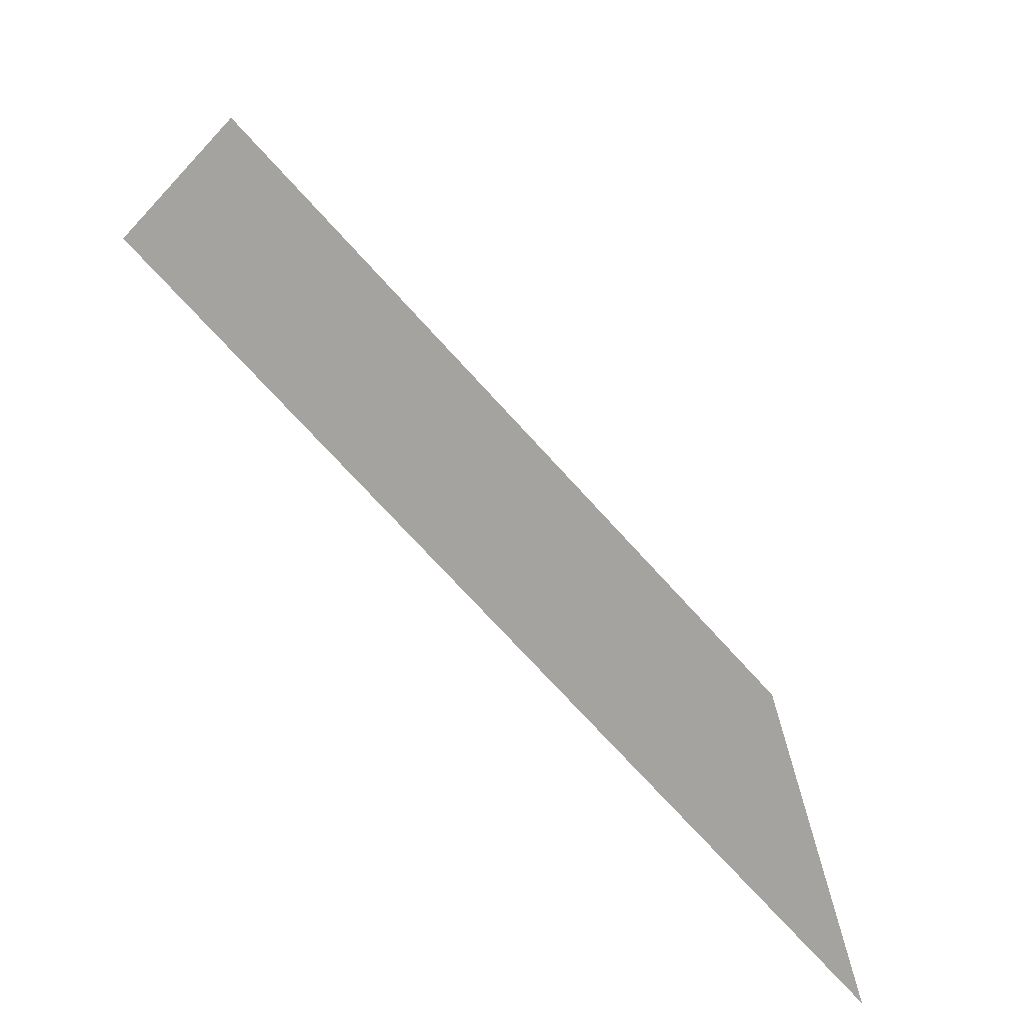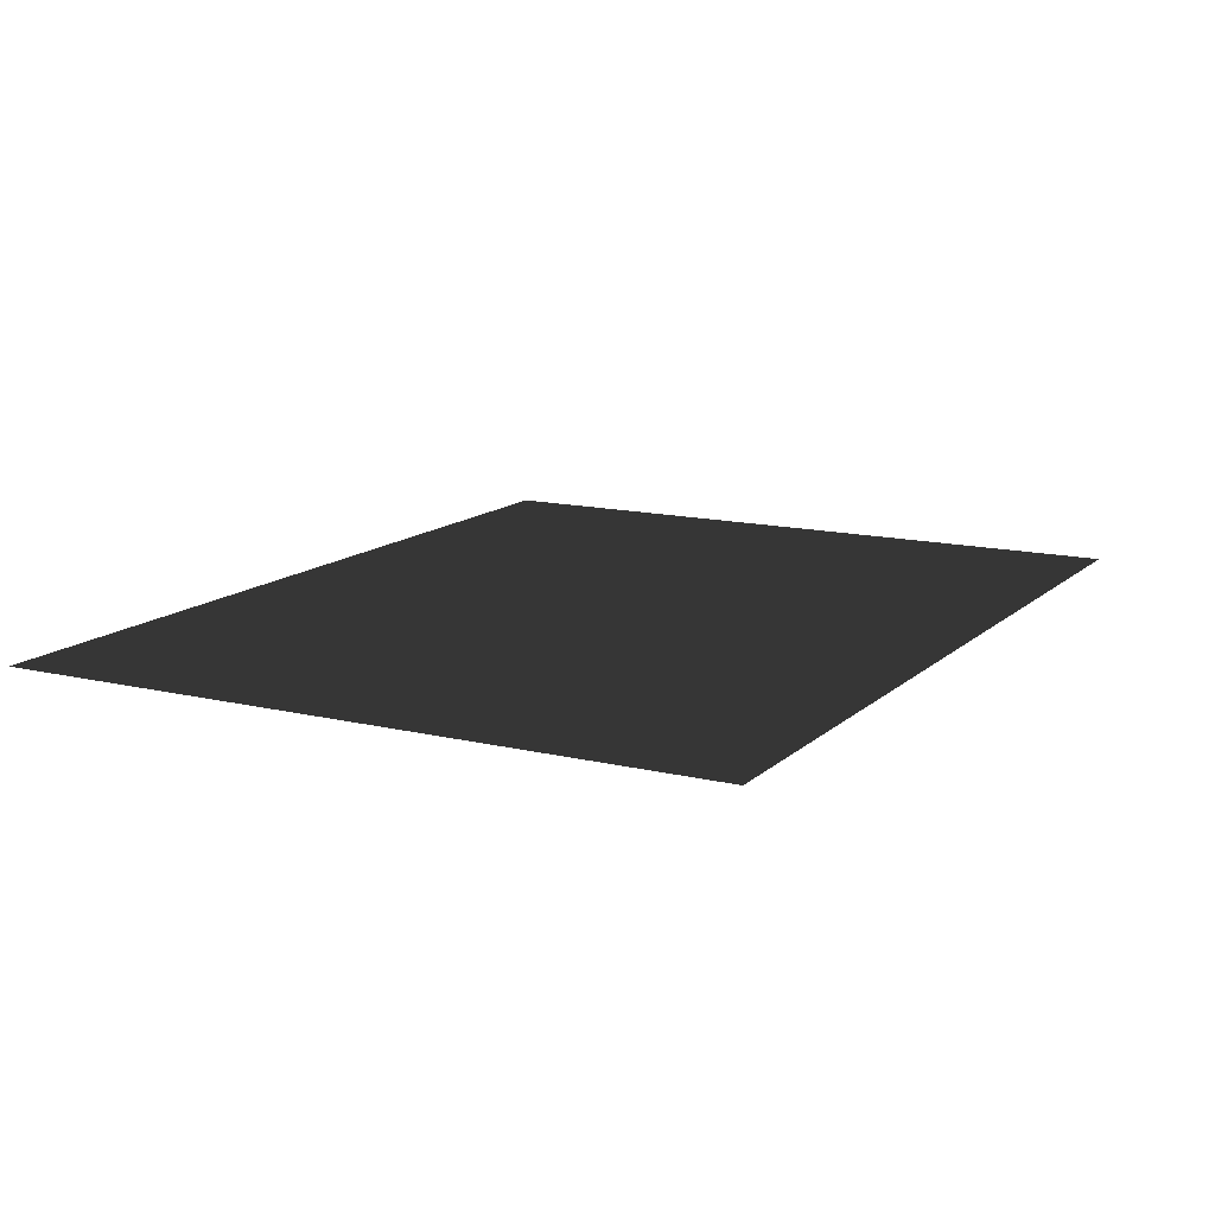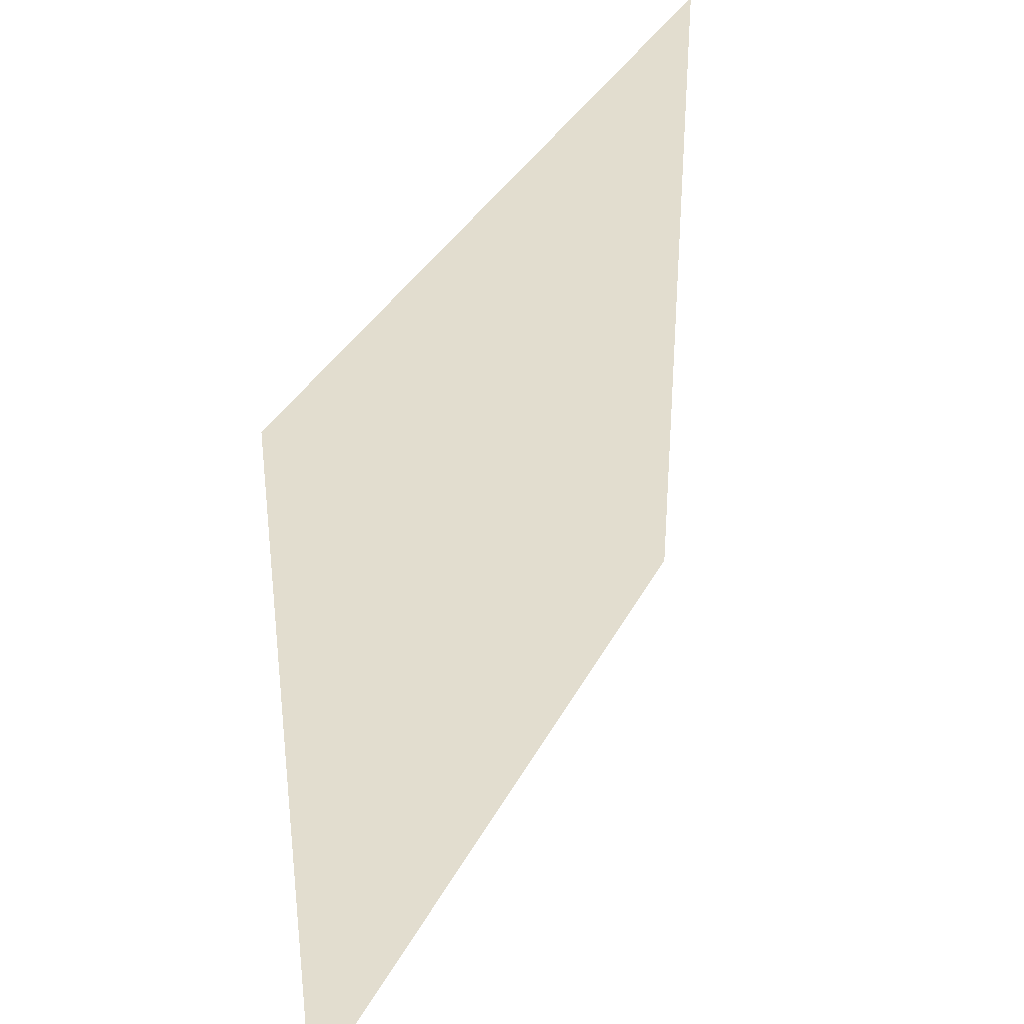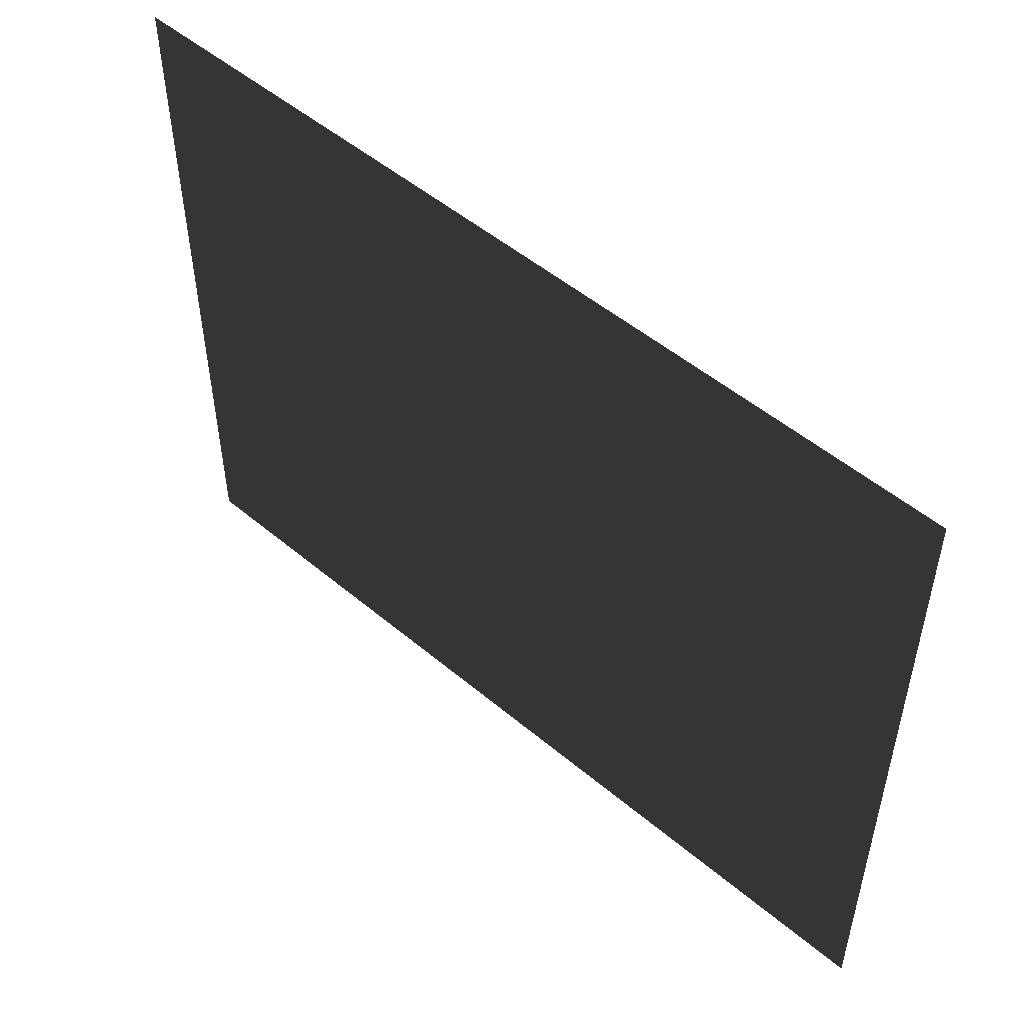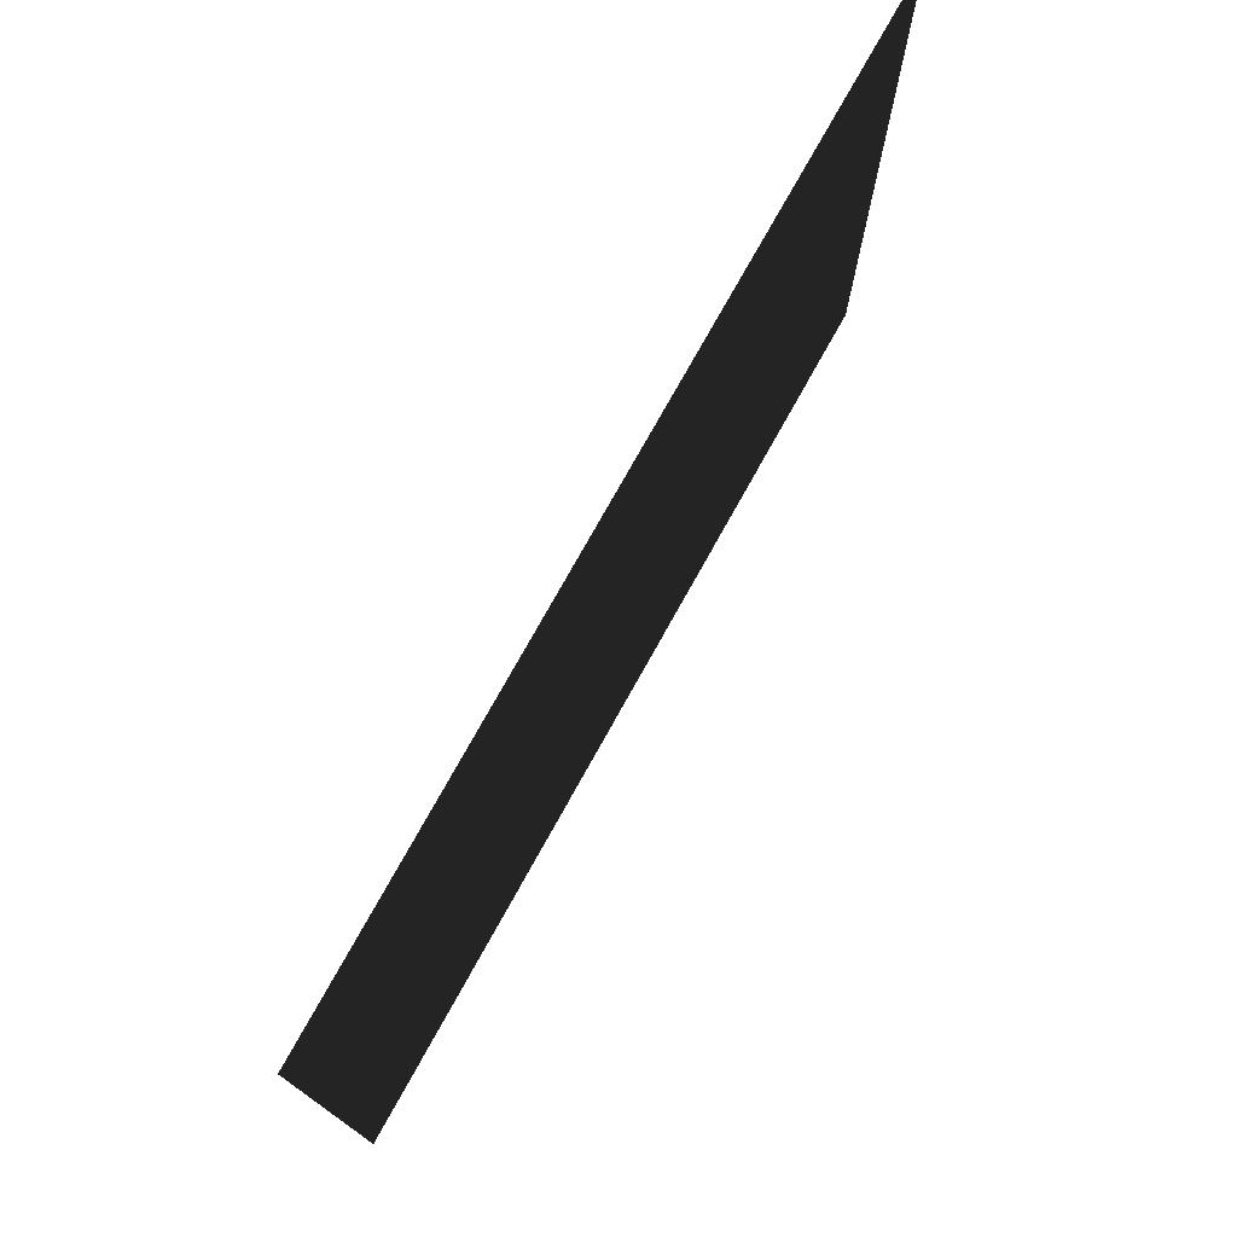
<metadata>
{"format":"obj","ext":"obj","renderer":"f3d","projection":"perspective","resolution":1024,"background":"white","views":[{"elev":-72.8,"azim":132.2,"up":"+Y"},{"elev":13.4,"azim":-61.5,"up":"+Z"},{"elev":34.9,"azim":-65.9,"up":"+Y"},{"elev":51.3,"azim":-137.6,"up":"+Y"},{"elev":75.7,"azim":119.1,"up":"+Y"}]}
</metadata>
<code>
v -4.994 -3.05 0.2307
v -4.994 3.843 0.2307
v 3.672 3.843 0.2307
v 3.672 -3.05 0.2307
g Platform_House.044_34227_392
f 1 3 2
f 1 4 3

</code>
